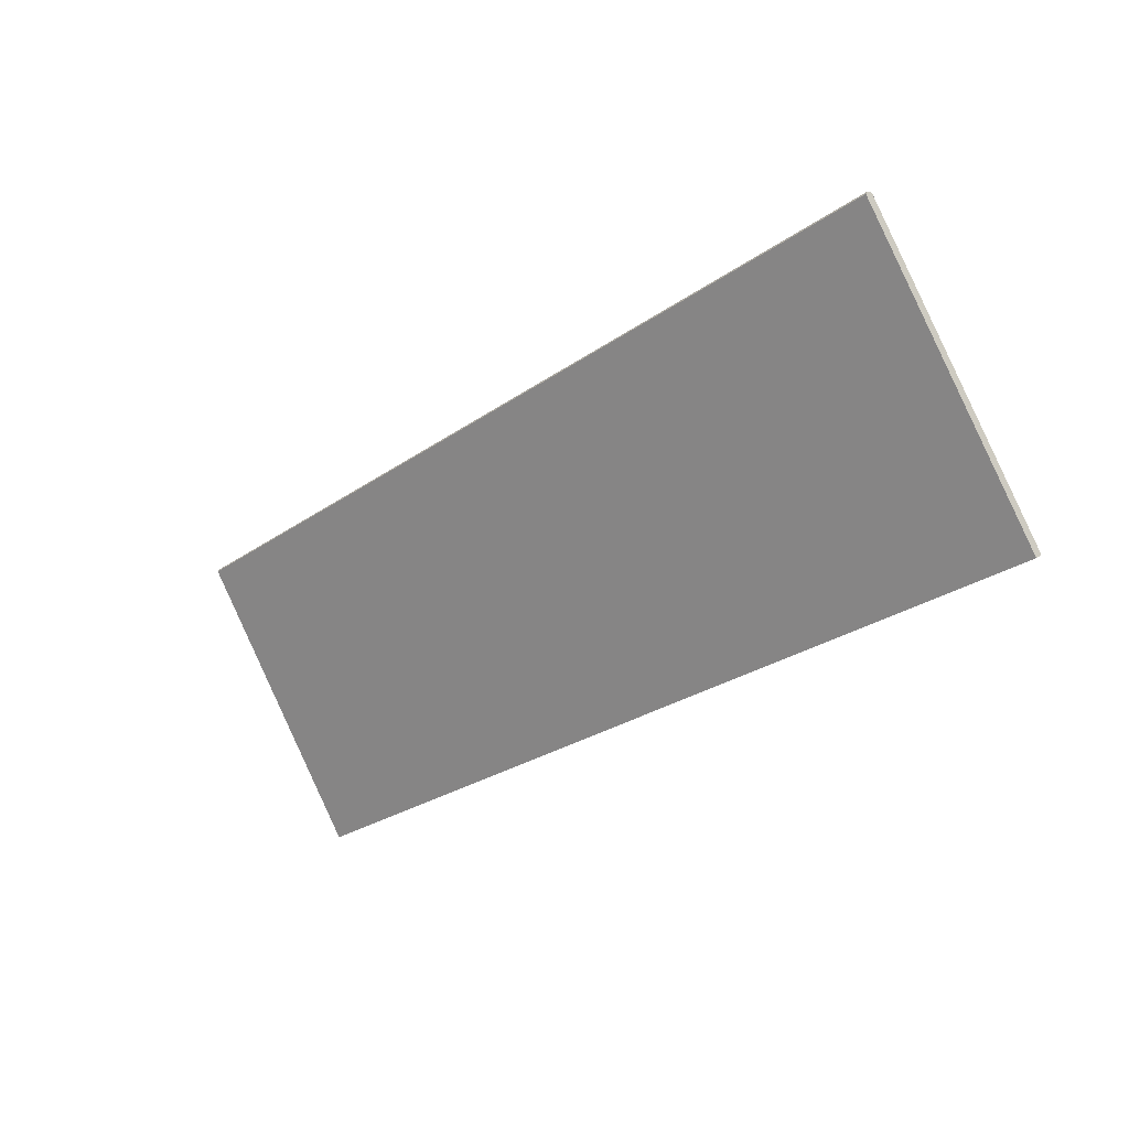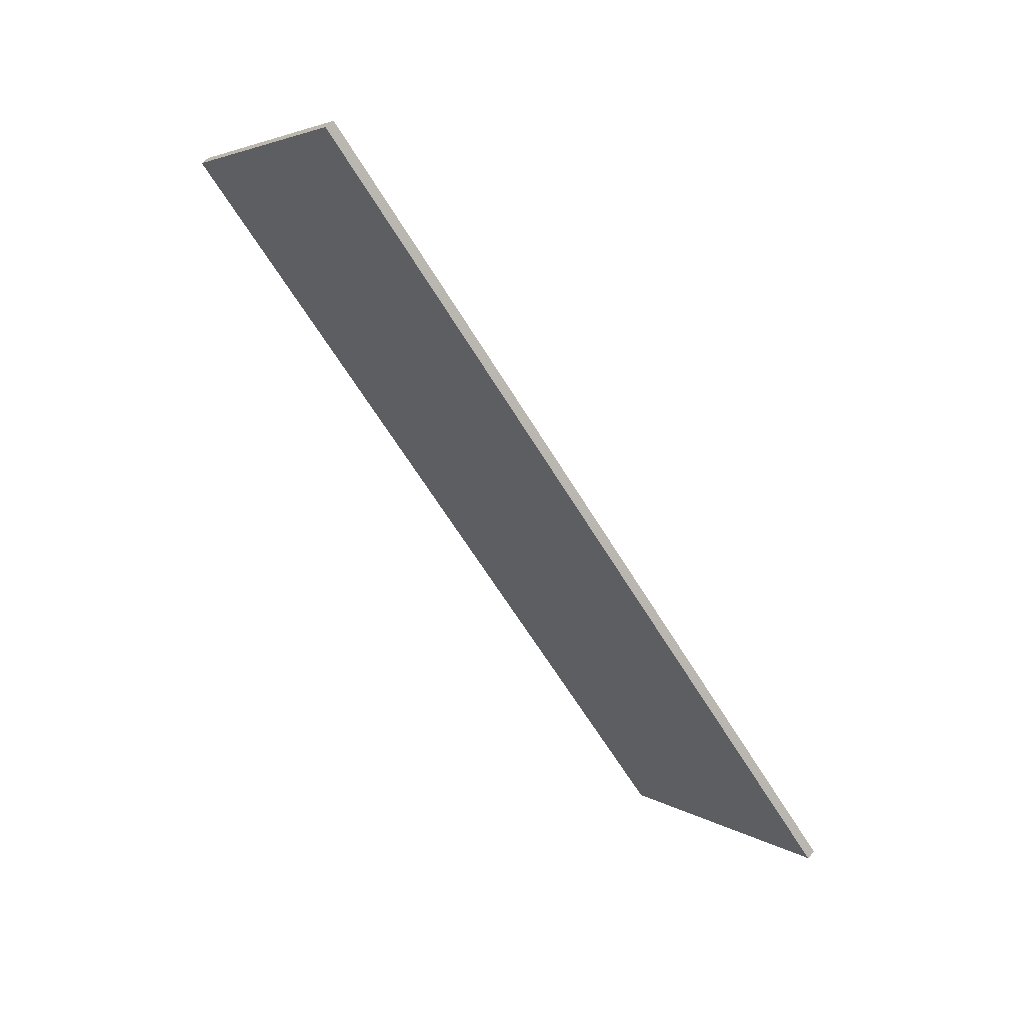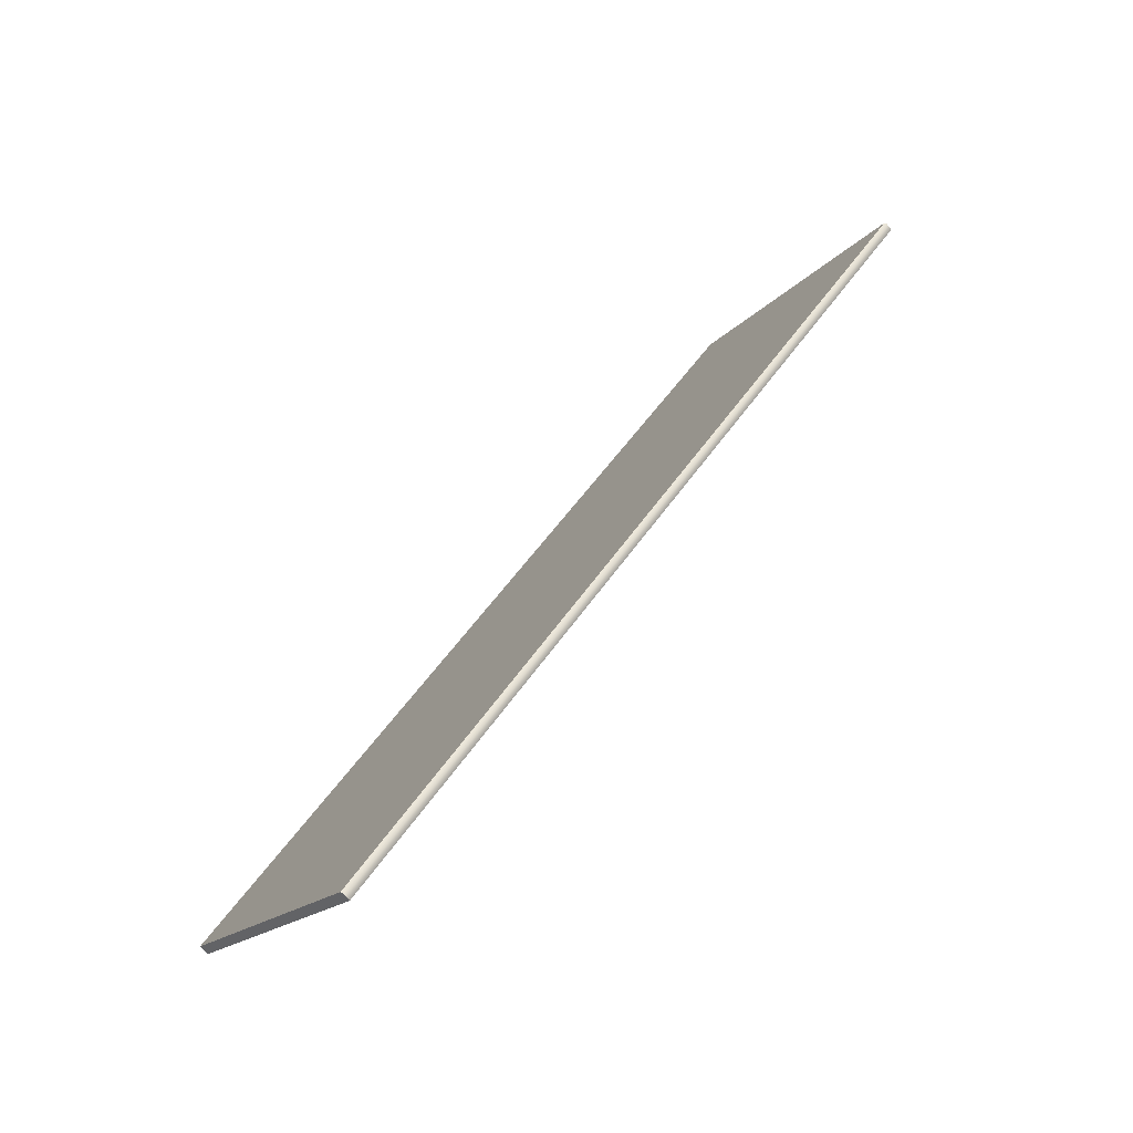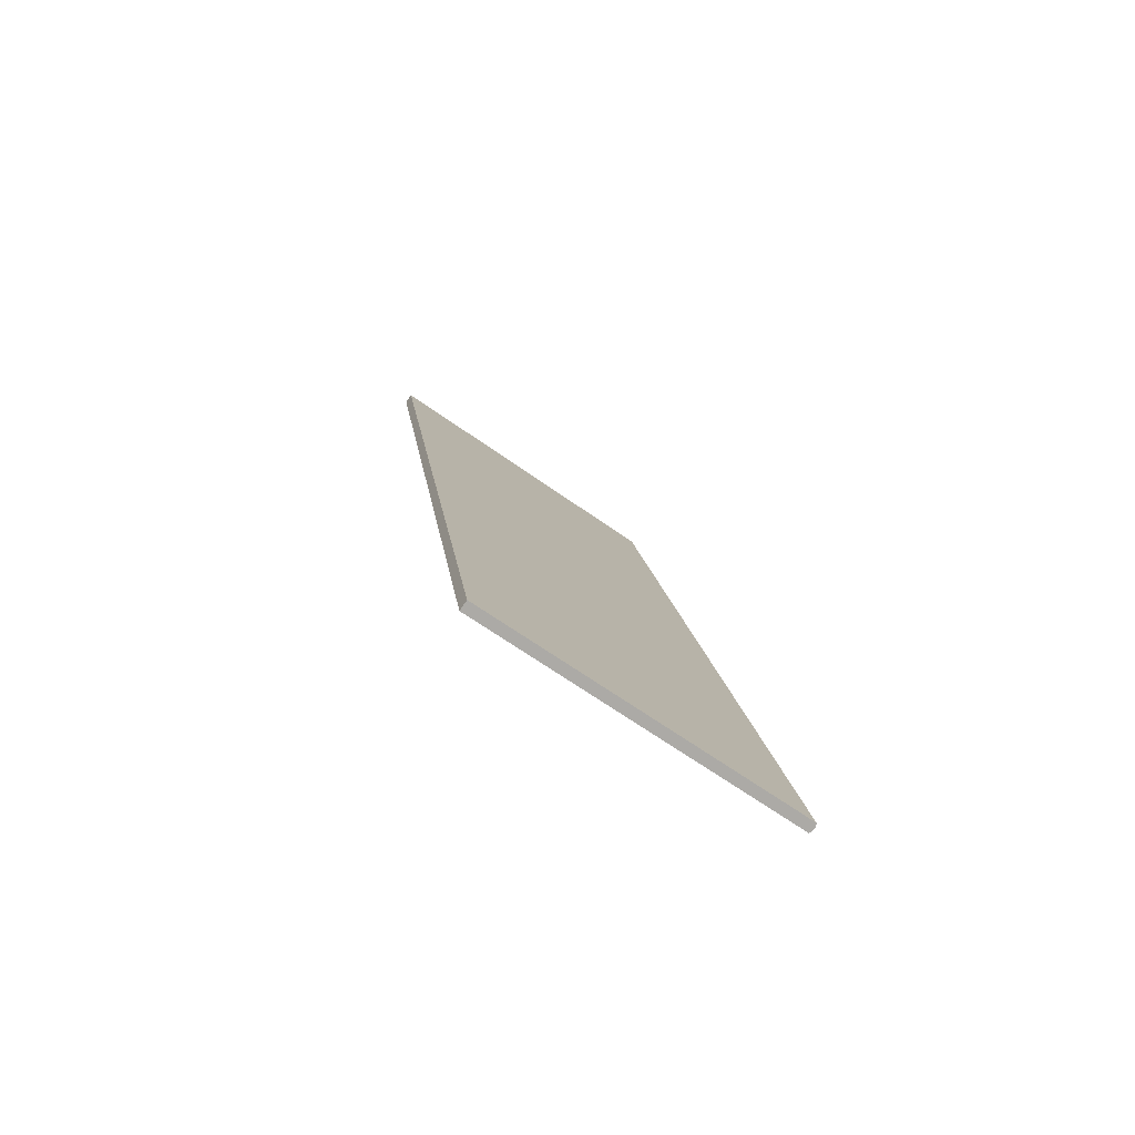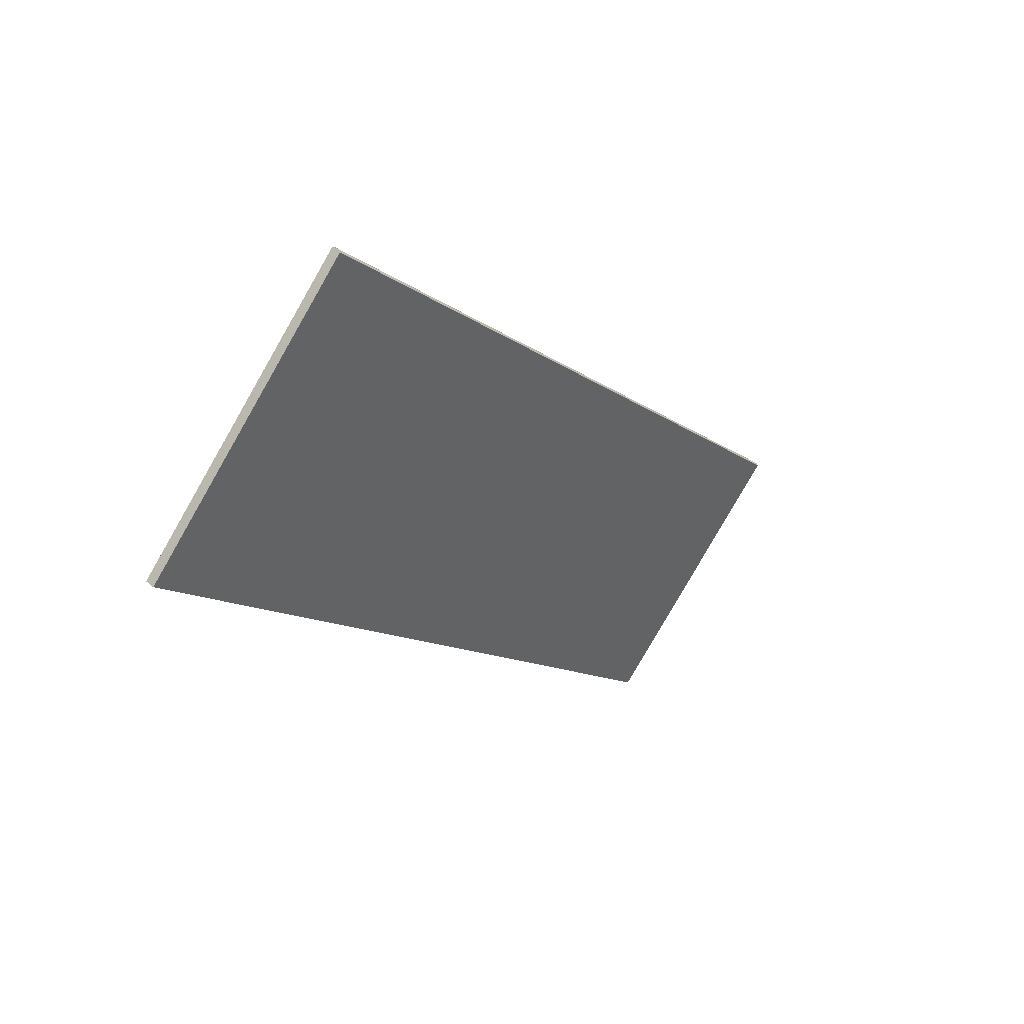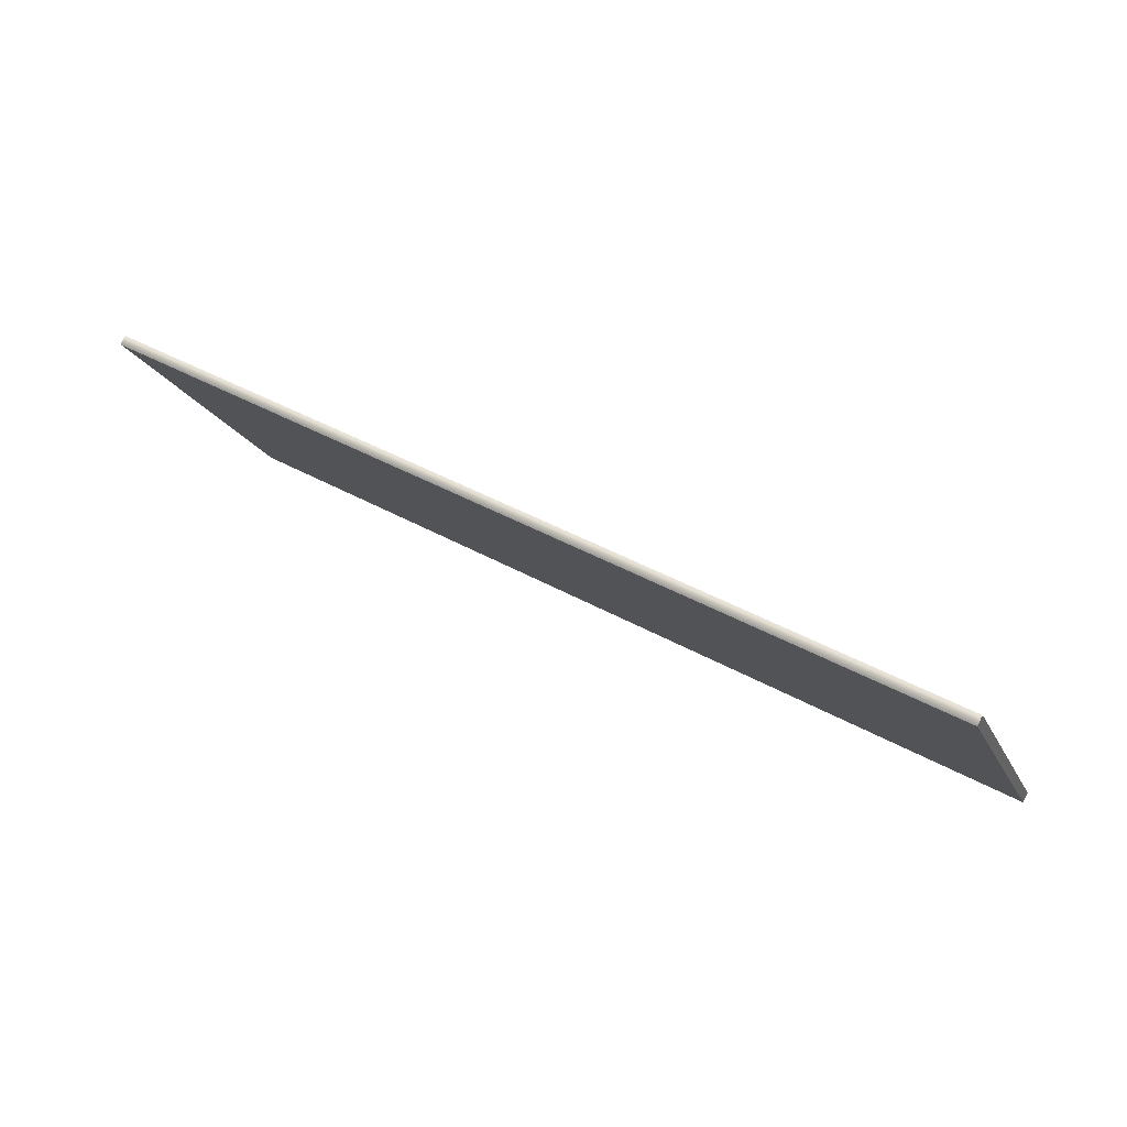
<metadata>
{"format":"obj","ext":"obj","renderer":"f3d","projection":"perspective","resolution":1024,"background":"white","views":[{"elev":-27.2,"azim":-133.1,"up":"+Y"},{"elev":-65.2,"azim":-58.4,"up":"+Y"},{"elev":50.2,"azim":122.5,"up":"+Y"},{"elev":14.4,"azim":83.0,"up":"+Z"},{"elev":-11.2,"azim":119.5,"up":"+Y"},{"elev":41.8,"azim":-145.9,"up":"+Y"}]}
</metadata>
<code>
o Box_19_FlapOuter_2
v 0.12 -0.1524 0.1455
v -0.1132 -0.1524 0.1455
v 0.12 -0.151 0.1476
v -0.1132 -0.151 0.1476
v 0.12 -0.08377 0.09972
v 0.12 -0.0837 0.1004
v -0.1132 -0.08377 0.09972
v -0.1132 -0.0837 0.1004
v 0.12 -0.08449 0.09869
v 0.12 -0.08514 0.09838
v -0.1132 -0.08449 0.09869
v -0.1132 -0.08514 0.09838
f 1 2 4 3
f 5 6 8 7
f 6 5 9 10
f 7 8 12 11
f 10 9 11 12
f 5 7 11 9
f 10 12 2 1
f 3 4 8 6
f 8 4 2 12
f 3 6 10 1

</code>
